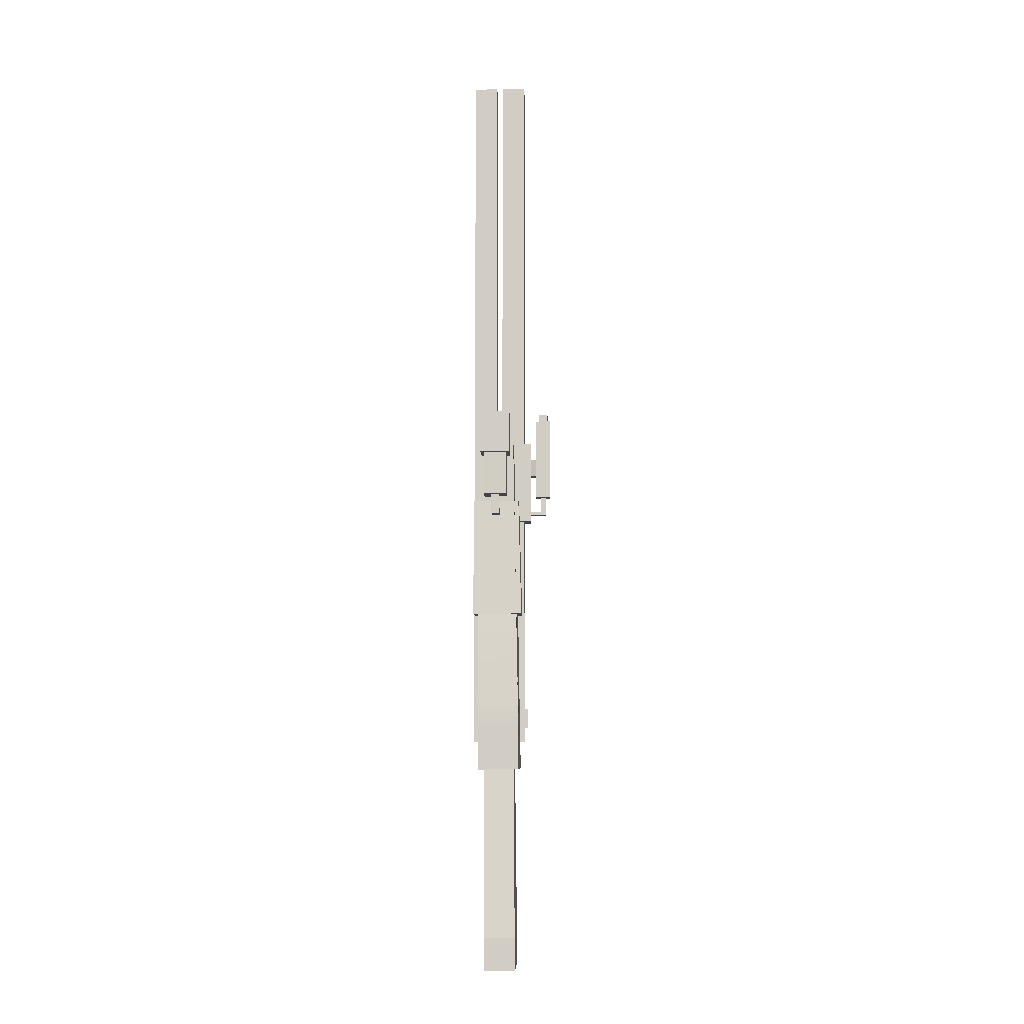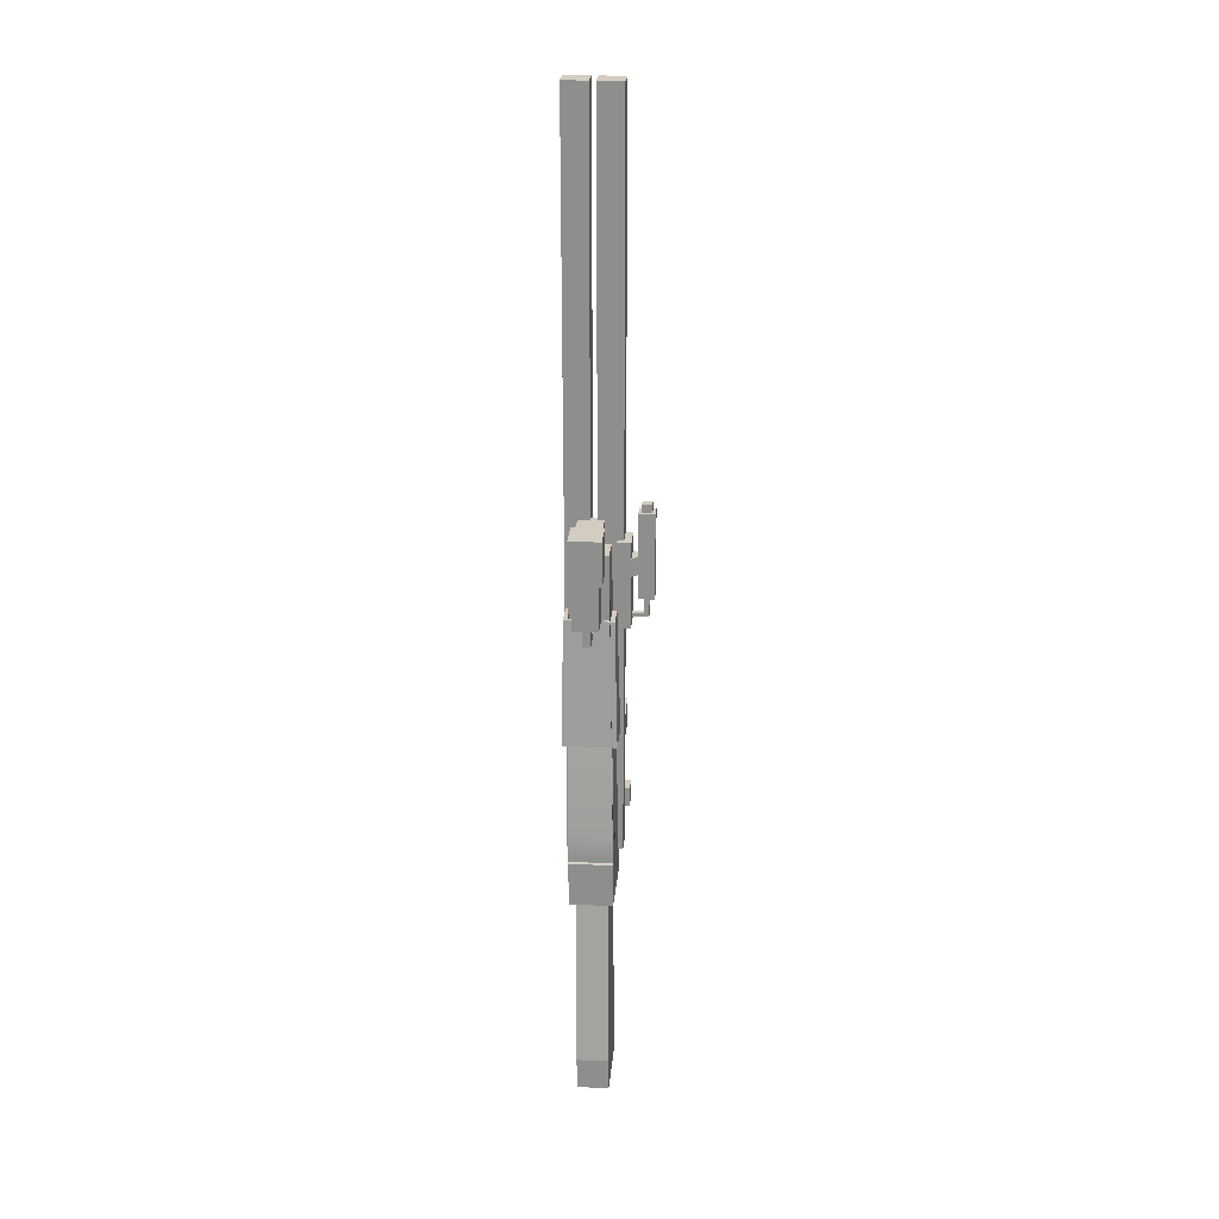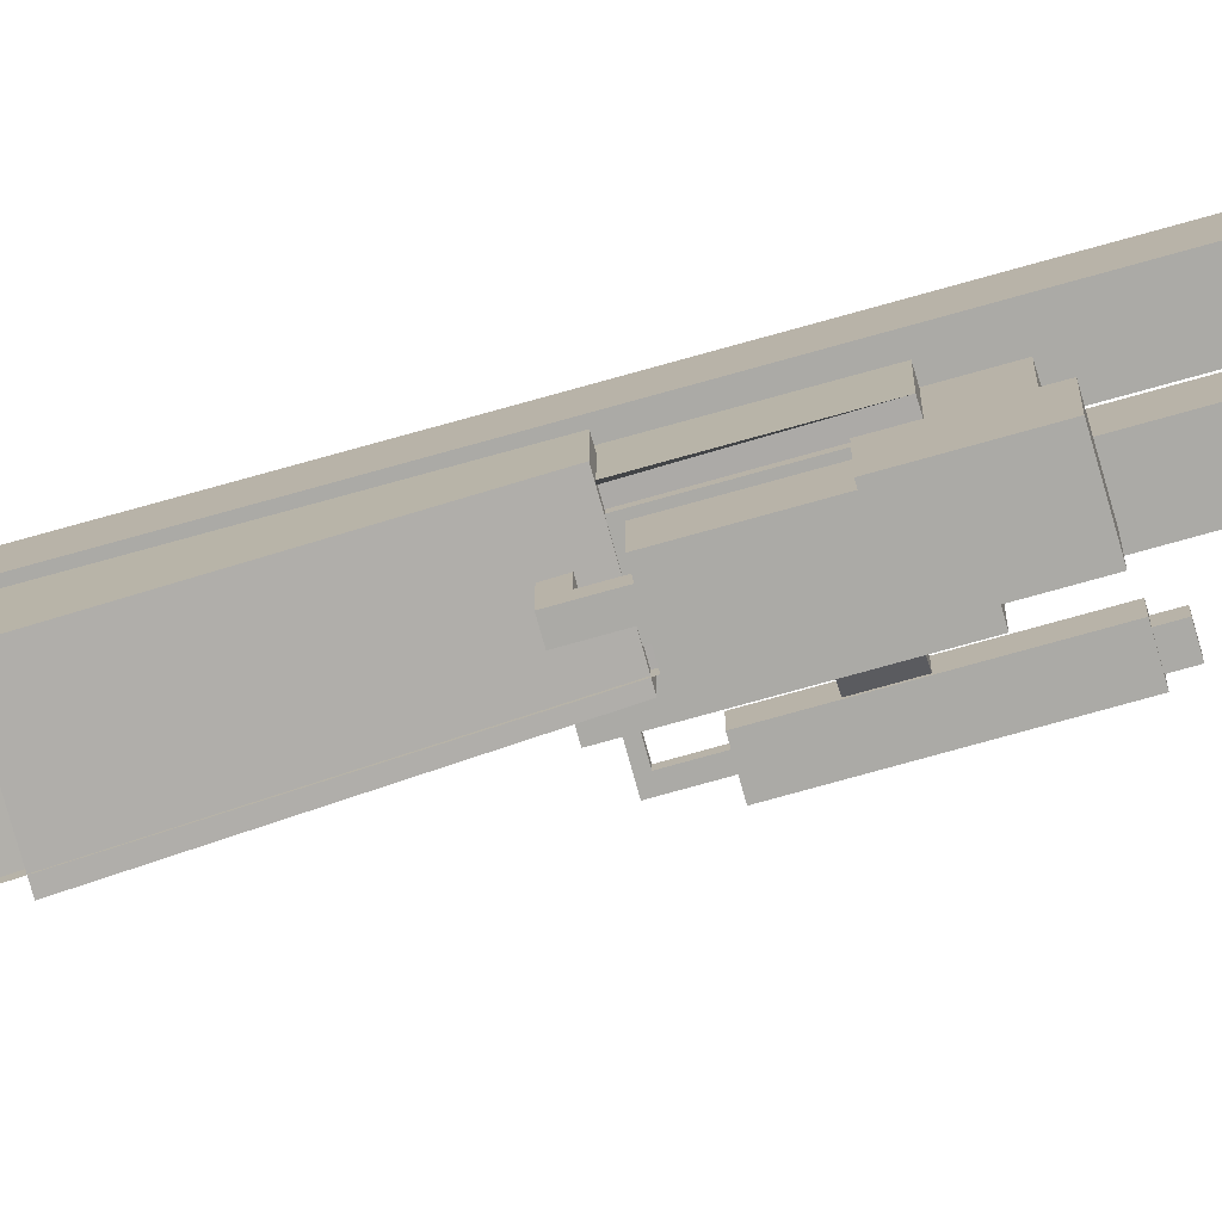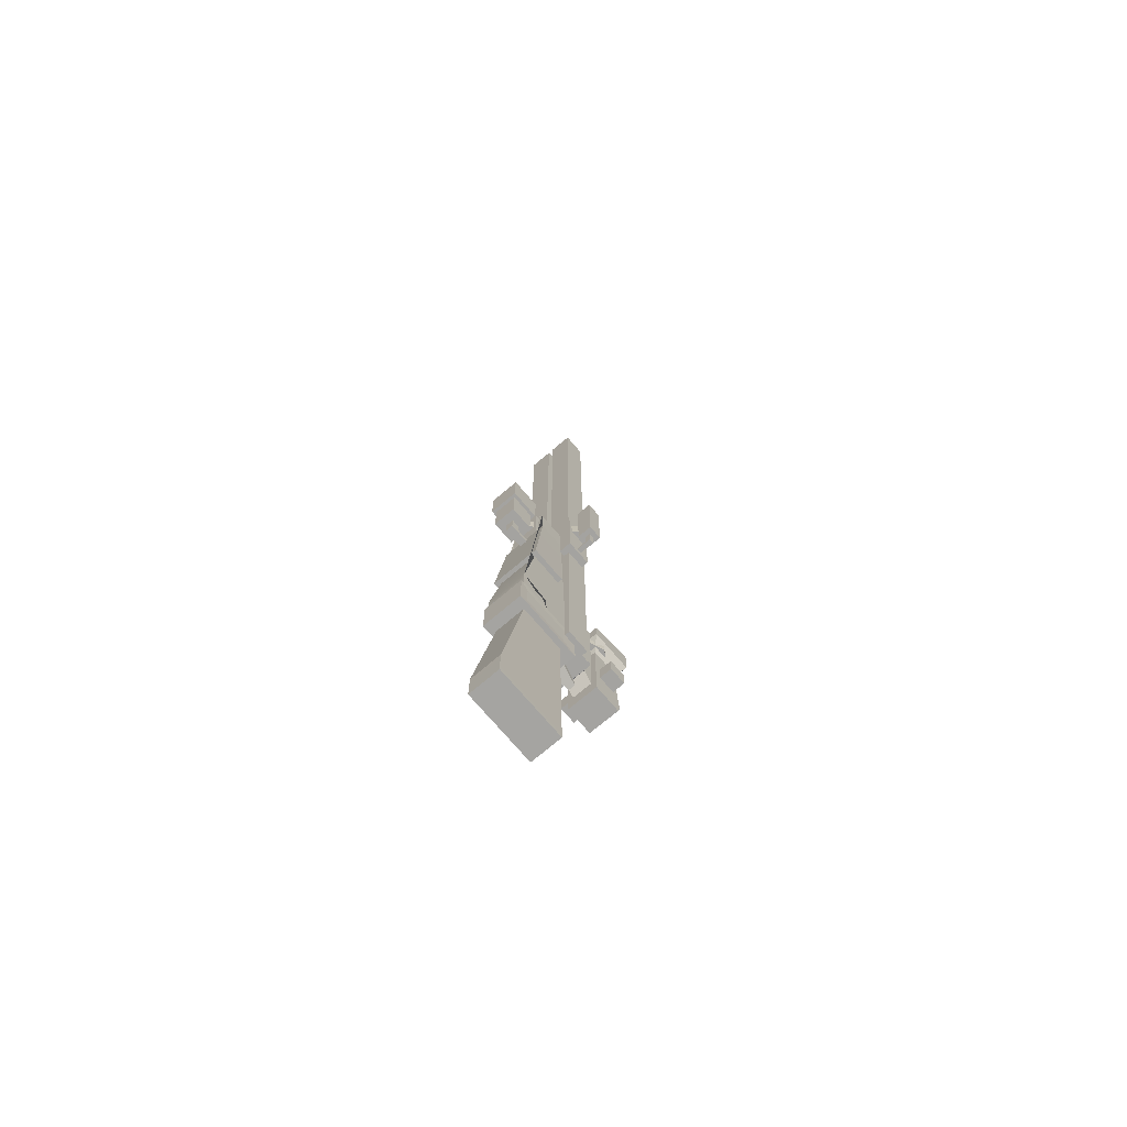
<metadata>
{"format":"obj","ext":"obj","renderer":"f3d","projection":"perspective","resolution":1024,"background":"white","views":[{"elev":-7.6,"azim":2.1,"up":"+Z"},{"elev":24.5,"azim":4.8,"up":"+Z"},{"elev":-75.9,"azim":-74.4,"up":"+Y"},{"elev":-72.9,"azim":40.2,"up":"+Z"}]}
</metadata>
<code>
v -0.05478 -0.08463 0.1918
v 0.05949 -0.08463 0.193
v 0.06077 -0.08474 0.07203
v -0.05351 -0.08474 0.07083
v -0.05351 0.1094 0.07083
v 0.06077 0.1094 0.07203
v 0.0572 0.1094 0.4106
v -0.05708 0.1094 0.4094
v 0.05949 -0.07481 0.1935
v -0.05479 -0.07481 0.1923
v 0.0433 -0.003476 1.012
v 0.0433 0.1092 1.012
v -0.05622 -0.003476 1.011
v -0.05622 0.1092 1.011
v 0.02602 0.00309 1.012
v 0.02602 0.09052 1.012
v -0.04106 0.00309 1.011
v -0.04106 0.09052 1.011
v 0.02602 0.003089 1.073
v 0.02602 0.09052 1.073
v -0.04106 0.09052 1.071
v -0.04106 0.003089 1.071
v 0.04582 -0.05553 0.07186
v -0.03856 -0.05553 0.07097
v -0.03856 0.07314 0.07094
v 0.04582 0.07314 0.07183
v -0.03213 0.07314 -0.4765
v 0.05225 0.07314 -0.4756
v -0.03213 -0.1217 -0.4765
v 0.05225 -0.1217 -0.4756
v -0.0329 -0.1216 -0.3884
v 0.05148 -0.1216 -0.3875
v 0.05197 0.07314 -0.4488
v -0.03241 0.07314 -0.4497
v 0.05197 -0.1217 -0.4488
v -0.03238 -0.1217 -0.4497
v -0.05646 -0.004232 0.843
v -0.05691 -0.03762 0.5123
v -0.05691 0.05541 0.5123
v -0.05645 0.05541 0.843
v 0.04711 -0.004232 0.843
v 0.05466 -0.03762 0.5123
v 0.04716 0.05319 0.843
v 0.05443 0.05319 0.5123
v 0.05862 -0.01608 0.843
v -0.06966 -0.01608 0.843
v -0.07022 -0.04947 0.5123
v 0.06797 -0.04947 0.5123
v -0.06965 0.05541 0.843
v -0.07022 0.05541 0.5123
v 0.06769 0.05319 0.5123
v 0.05868 0.05319 0.843
v 0.05957 0.1094 0.1935
v -0.05466 0.1094 0.193
v 0.05953 0.006803 0.1935
v 0.05859 -0.07481 0.267
v 0.05864 0.005507 0.267
v -0.05473 0.005507 0.1926
v -0.05557 -0.07481 0.267
v -0.05549 0.005507 0.267
v 0.05949 -0.06307 0.2048
v 0.05953 -0.004935 0.2048
v 0.05864 -0.005858 0.2553
v 0.05859 -0.06307 0.2553
v -0.05549 -0.005858 0.2553
v -0.05557 -0.06307 0.2553
v -0.05473 -0.005858 0.2042
v -0.05479 -0.06307 0.204
v -0.05587 -0.06034 0.1678
v -0.05579 0.06971 0.1685
v -0.05511 0.06971 0.09551
v -0.05511 -0.06041 0.09551
v 0.05987 0.06971 0.09623
v 0.05915 0.06971 0.1688
v 0.05911 -0.06034 0.1685
v 0.05987 -0.06041 0.09623
v -0.02018 0.1094 0.09931
v 0.02254 0.1094 0.1004
v -0.02018 0.1094 0.1286
v 0.02254 0.1094 0.1297
v -0.01986 0.1092 0.9786
v 0.01734 0.1092 0.9795
v 0.04802 0.05319 0.8038
v 0.05975 0.05319 0.8038
v 0.05972 -0.02003 0.8038
v -0.06972 -0.02003 0.8038
v -0.06972 0.05541 0.8038
v -0.05651 0.05541 0.8038
v -0.05654 0.05541 0.7804
v -0.06976 0.05541 0.7804
v -0.06976 -0.0224 0.7804
v 0.06039 -0.0224 0.7804
v 0.06039 0.05319 0.7804
v 0.04854 0.05319 0.7804
v -0.05659 0.05541 0.7472
v -0.06982 0.05541 0.7472
v -0.06982 -0.02575 0.7472
v 0.06132 -0.02575 0.7472
v 0.06129 0.05319 0.7472
v 0.04927 0.05319 0.7472
v -0.05662 0.05541 0.7196
v -0.06986 0.05541 0.7196
v -0.06987 -0.02854 0.7196
v 0.0621 -0.02854 0.7196
v 0.06204 0.05319 0.7196
v 0.04988 0.05319 0.7196
v -0.007867 0.1678 0.0863
v 0.01023 0.1678 0.08703
v -0.007867 0.1678 0.1056
v 0.01023 0.1678 0.1063
v -0.00853 0.0744 2.127
v -0.00853 0.0744 0.1464
v -0.00853 0.1397 2.127
v -0.00853 0.1397 0.1464
v -0.07378 0.1397 2.127
v -0.07378 0.1397 0.1464
v -0.07378 0.0744 2.127
v -0.07378 0.0744 0.1464
v -0.06619 0.082 2.127
v -0.01613 0.082 2.127
v -0.01613 0.1321 2.127
v -0.06619 0.1321 2.127
v 0.07351 0.0744 2.127
v 0.07351 0.0744 0.1464
v 0.07351 0.1397 2.127
v 0.07351 0.1397 0.1464
v 0.008259 0.1397 2.127
v 0.008259 0.1397 0.1464
v 0.008259 0.0744 2.127
v 0.008259 0.0744 0.1464
v 0.01586 0.082 2.127
v 0.06592 0.082 2.127
v 0.06592 0.1321 2.127
v 0.01586 0.1321 2.127
f 29 27 28 30
f 1 4 3 2
f 10 1 2 9
f 85 86 91 92
f 38 39 101 95 89 88 40 37 13 14 8 54 58 60 59
f 11 12 16 15
f 18 16 12 14
f 17 13 11 15
f 18 14 13 17
f 20 19 15 16
f 20 16 18 21
f 22 17 15 19
f 69 70 71 72
f 33 34 25 26
f 32 23 24 31
f 33 35 30 28
f 36 34 27 29
f 30 35 36 29
f 6 26 25 5
f 5 25 24 4
f 23 3 4 24
f 23 26 6 3
f 108 107 109 110
f 80 79 81 82
f 56 59 10 9
f 27 34 33 28
f 32 35 33 26 23
f 36 35 32 31
f 31 24 25 34 36
f 22 21 18 17
f 86 87 90 91
f 92 93 84 85
f 13 37 41 11
f 56 42 38 59
f 41 37 46 45
f 38 42 48 47
f 37 40 49 46
f 87 88 89 90
f 39 38 47 50
f 42 44 51 48
f 93 94 83 84
f 43 41 45 52
f 73 74 75 76
f 56 57 55 53 7 12 11 41 43 83 94 100 106 44 42
f 9 55 62 61
f 55 57 63 62
f 57 56 64 63
f 56 9 61 64
f 59 60 65 66
f 60 58 67 65
f 58 10 68 67
f 10 59 66 68
f 69 1 10 58 54 70
f 54 5 71 70
f 5 4 72 71
f 4 1 69 72
f 6 53 74 73
f 74 53 55 9 2 75
f 2 3 76 75
f 3 6 73 76
f 6 5 77 78
f 77 5 54 8 79
f 80 7 53 6 78
f 8 14 81 79
f 14 12 82 81
f 12 7 80 82
f 84 83 43 52
f 85 84 52 45
f 45 46 86 85
f 46 49 87 86
f 40 88 87 49
f 90 89 95 96
f 91 90 96 97
f 92 91 97 98
f 98 99 93 92
f 99 100 94 93
f 96 95 101 102
f 97 96 102 103
f 98 97 103 104
f 104 105 99 98
f 105 106 100 99
f 102 101 39 50
f 103 102 50 47
f 104 103 47 48
f 48 51 105 104
f 44 106 105 51
f 78 77 107 108
f 77 79 109 107
f 79 80 110 109
f 80 78 108 110
f 20 21 22 19
f 62 63 64 61
f 66 65 67 68
f 111 112 114 113
f 113 114 116 115
f 115 116 118 117
f 117 118 112 111
f 112 118 116 114
f 119 120 121 122
f 117 111 120 119
f 111 113 121 120
f 113 115 122 121
f 115 117 119 122
f 123 124 126 125
f 125 126 128 127
f 127 128 130 129
f 129 130 124 123
f 124 130 128 126
f 131 132 133 134
f 129 123 132 131
f 123 125 133 132
f 125 127 134 133
f 127 129 131 134
v 0.05378 0.1284 0.3935
v 0.05378 0.1284 0.168
v 0.05378 0.177 0.3935
v 0.05378 0.177 0.168
v -0.05195 0.177 0.3935
v -0.05195 0.177 0.168
v -0.05195 0.1284 0.3935
v -0.05195 0.1284 0.168
v 0.04377 0.177 0.3804
v 0.04377 0.177 0.3536
v -0.04193 0.177 0.3536
v -0.04193 0.177 0.3804
v 0.06239 0.2219 0.3804
v 0.06239 0.2219 0.3536
v -0.06056 0.2219 0.3536
v -0.06056 0.2219 0.3804
v 0.03549 0.2685 0.3804
v 0.03549 0.2685 0.3536
v -0.03365 0.2685 0.3536
v -0.03365 0.2685 0.3804
v 0.03687 0.1851 0.3536
v -0.03503 0.1851 0.3536
v -0.05066 0.222 0.3536
v 0.0525 0.222 0.3536
v -0.02809 0.2604 0.3536
v 0.02993 0.2604 0.3536
v 0.03687 0.1851 0.3804
v -0.03503 0.1851 0.3804
v 0.0525 0.222 0.3804
v -0.05066 0.222 0.3804
v 0.02993 0.2604 0.3804
v -0.02809 0.2604 0.3804
v 0.03045 0.177 0.1796
v -0.02862 0.177 0.1796
v -0.02862 0.177 0.2942
v 0.03045 0.177 0.2942
v 0.02058 0.1981 0.1987
v -0.01875 0.1981 0.1987
v -0.01875 0.1981 0.275
v 0.02058 0.1981 0.275
v -0.004621 0.2171 0.3804
v 0.006457 0.2171 0.3804
v 0.006457 0.2284 0.3804
v -0.004621 0.2284 0.3804
v -0.004621 0.2284 0.3536
v 0.006457 0.2284 0.3536
v 0.006457 0.2171 0.3536
v -0.004621 0.2171 0.3536
f 135 136 138 137
f 151 152 153 154
f 139 140 142 141
f 141 142 136 135
f 136 142 140 138
f 141 135 137 139
f 144 143 137 138 167 170
f 171 172 173 174
f 139 137 143 146
f 143 144 148 147
f 145 146 150 149
f 175 176 177 178
f 147 148 152 151
f 179 180 181 182
f 149 150 154 153
f 144 145 156 155
f 145 149 157 156
f 148 144 155 158
f 149 153 159 157
f 153 152 160 159
f 152 148 158 160
f 146 143 161 162
f 143 147 163 161
f 150 146 162 164
f 147 151 165 163
f 151 154 166 165
f 154 150 164 166
f 138 140 168 167
f 145 169 168 140 139 146
f 145 144 170 169
f 167 168 172 171
f 168 169 173 172
f 169 170 174 173
f 170 167 171 174
f 162 161 176 175
f 176 161 163 165 177
f 165 166 178 177
f 175 178 166 164 162
f 159 160 180 179
f 180 160 158 155 181
f 155 156 182 181
f 179 182 156 157 159
v 0.05338 0.1309 0.3943
v 0.05338 0.1309 0.1655
v 0.05338 0.1754 0.3943
v 0.05338 0.1754 0.1655
v -0.05206 0.1754 0.3943
v -0.05206 0.1754 0.1655
v -0.05206 0.1309 0.3943
v -0.05206 0.1309 0.1655
v 0.02879 0.1754 0.364
v 0.02879 0.1754 0.1957
v -0.02747 0.1754 0.1957
v -0.02747 0.1754 0.364
v 0.02879 0.2075 0.3159
v 0.02879 0.2075 0.1475
v -0.02747 0.2075 0.1475
v -0.02747 0.2075 0.3159
v 0.0445 0.2075 0.3372
v 0.0445 0.2075 0.09782
v -0.04318 0.2075 0.09782
v -0.04318 0.2075 0.3372
v 0.0445 0.2864 0.3372
v 0.0445 0.2864 0.09782
v -0.04318 0.2864 0.09782
v -0.04318 0.2864 0.3372
v 0.06607 0.1881 0.3937
v -0.06475 0.1881 0.3937
v 0.06607 0.3058 0.3937
v -0.06475 0.3058 0.3937
v 0.06607 0.1881 0.4381
v -0.06475 0.1881 0.4381
v 0.06607 0.3058 0.473
v -0.06475 0.3058 0.473
v 0.0445 0.2228 0.2451
v 0.0445 0.2228 0.19
v 0.0445 0.2711 0.19
v 0.0445 0.2711 0.2451
v -0.04318 0.2228 0.2451
v -0.04318 0.2228 0.19
v -0.04318 0.2711 0.2451
v -0.04318 0.2711 0.19
v 0.07945 0.2228 0.2451
v 0.07945 0.2228 0.19
v 0.07945 0.2711 0.19
v 0.07945 0.2711 0.2451
v -0.07813 0.2228 0.2451
v -0.07813 0.2228 0.19
v -0.07813 0.2711 0.2451
v -0.07813 0.2711 0.19
v 0.02743 0.2864 0.2452
v 0.02743 0.2864 0.1898
v -0.02611 0.2864 0.1898
v -0.02611 0.2864 0.2452
v 0.02743 0.3156 0.2452
v 0.02743 0.3156 0.1898
v -0.02611 0.3156 0.1898
v -0.02611 0.3156 0.2452
v 0.03575 0.2154 0.09782
v -0.03443 0.2154 0.09782
v -0.03443 0.2786 0.09782
v 0.03575 0.2786 0.09782
v 0.05455 0.1985 0.441
v -0.05324 0.1985 0.441
v 0.05455 0.2955 0.4706
v -0.05324 0.2955 0.4706
f 183 184 186 185
f 235 236 237 238
f 187 188 190 189
f 189 190 184 183
f 184 190 188 186
f 189 183 185 187
f 185 186 192 191
f 186 188 193 192
f 188 187 194 193
f 187 185 191 194
f 191 192 196 195
f 192 193 197 196
f 193 194 198 197
f 194 191 195 198
f 195 196 200 199
f 196 197 201 200
f 197 198 202 201
f 198 195 199 202
f 223 224 225 226
f 239 240 241 242
f 228 227 229 230
f 244 243 245 246
f 202 199 207 208
f 199 203 209 207
f 203 206 210 209
f 206 202 208 210
f 208 207 211 212
f 207 209 213 211
f 209 210 214 213
f 210 208 212 214
f 199 200 216 215
f 200 204 217 216
f 204 203 218 217
f 203 199 215 218
f 201 202 219 220
f 202 206 221 219
f 206 205 222 221
f 205 201 220 222
f 215 216 224 223
f 216 217 225 224
f 217 218 226 225
f 218 215 223 226
f 220 219 227 228
f 219 221 229 227
f 221 222 230 229
f 222 220 228 230
f 203 204 232 231
f 204 205 233 232
f 205 206 234 233
f 206 203 231 234
f 231 232 236 235
f 232 233 237 236
f 233 234 238 237
f 234 231 235 238
f 200 201 240 239
f 201 205 241 240
f 205 204 242 241
f 204 200 239 242
f 212 211 243 244
f 211 213 245 243
f 213 214 246 245
f 214 212 244 246
v 0.1422 0.08226 1.115
v 0.1361 0.08807 0.8132
v 0.1422 0.1072 1.115
v 0.1361 0.1014 0.8132
v 0.1161 0.1072 1.115
v 0.1222 0.1014 0.8231
v 0.1161 0.08226 1.115
v 0.1222 0.08807 0.8231
v 0.1221 0.08797 1.115
v 0.1362 0.08797 1.115
v 0.1362 0.1015 1.115
v 0.1221 0.1015 1.115
v 0.1161 0.1072 1.093
v 0.1422 0.1072 1.093
v 0.1422 0.08226 1.093
v 0.1161 0.08226 1.093
v 0.1361 0.08807 0.8666
v 0.1361 0.1014 0.8666
v 0.1222 0.1014 0.8666
v 0.1222 0.08807 0.8666
v 0.1501 0.1149 1.093
v 0.1501 0.07457 1.093
v 0.1501 0.07457 0.8666
v 0.1501 0.1149 0.8666
v 0.1082 0.1149 1.093
v 0.1082 0.1149 0.8666
v 0.1082 0.07457 1.093
v 0.1082 0.07457 0.8666
v 0.09118 0.08807 0.8231
v 0.09118 0.08807 0.8132
v 0.09118 0.1014 0.8231
v 0.09118 0.1014 0.8132
v 0.09265 0.05735 1.022
v 0.09265 0.05735 0.7934
v 0.09265 0.1292 1.022
v 0.09265 0.1292 0.7934
v 0.05739 0.1292 1.022
v 0.05739 0.1292 0.7934
v 0.05739 0.05735 1.022
v 0.05739 0.05735 0.7934
v 0.09265 0.06514 0.9775
v 0.09265 0.06514 0.9291
v 0.09265 0.1214 0.9291
v 0.09265 0.1214 0.9775
v 0.1103 0.08005 0.9775
v 0.1103 0.08005 0.9291
v 0.1103 0.1065 0.9291
v 0.1103 0.1065 0.9775
f 267 268 269 270
f 271 267 270 272
f 273 271 272 274
f 268 273 274 269
f 255 256 257 258
f 253 247 256 255
f 247 249 257 256
f 249 251 258 257
f 251 253 255 258
f 249 260 259 251
f 247 261 260 249
f 253 262 261 247
f 251 259 262 253
f 264 263 248 250
f 265 264 250 252
f 266 265 252 254
f 263 266 254 248
f 260 261 268 267
f 263 264 270 269
f 259 260 267 271
f 264 265 272 270
f 262 259 271 273
f 265 266 274 272
f 261 262 273 268
f 266 263 269 274
f 248 254 275 276
f 254 252 277 275
f 252 250 278 277
f 250 248 276 278
f 281 282 284 283
f 283 284 286 285
f 285 286 280 279
f 280 286 284 282
f 285 279 281 283
f 279 280 288 287
f 280 282 289 288
f 282 281 290 289
f 281 279 287 290
f 287 288 292 291
f 288 289 293 292
f 289 290 294 293
f 290 287 291 294
v 0.004639 -0.07787 0.8
v -0.01683 -0.07787 0.8
v -0.01683 -0.05538 0.8199
v 0.004639 -0.05538 0.8199
v 0.004639 -0.07787 0.8533
v -0.01683 -0.07787 0.8533
v -0.01683 -0.05538 0.8533
v 0.004639 -0.05538 0.8533
v -0.03862 -0.1004 0.9735
v 0.02643 -0.1004 0.9735
v 0.02643 -0.1004 0.8533
v -0.03862 -0.1004 0.8533
v -0.03862 -0.03283 0.9735
v -0.03862 -0.03283 0.8533
v 0.02643 -0.03283 0.9735
v 0.02643 -0.03283 0.8533
v 0.004639 -0.005295 0.8199
v 0.004639 -0.005295 0.8
v -0.01683 -0.005295 0.8199
v -0.01683 -0.005295 0.8
v 0.03511 -0.02381 0.9735
v -0.04729 -0.02381 0.9735
v 0.03511 -0.1094 0.9735
v -0.04729 -0.1094 0.9735
v 0.03511 -0.02381 1.092
v -0.04729 -0.02381 1.092
v 0.03511 -0.1094 1.092
v -0.04729 -0.1094 1.092
v 0.02775 -0.03146 1.092
v -0.03994 -0.03146 1.092
v 0.02775 -0.1018 1.092
v -0.03994 -0.1018 1.092
v 0.03127 -0.0138 1.009
v 0.03127 -0.0138 0.7801
v -0.04058 -0.0138 1.009
v -0.04058 -0.0138 0.7801
v -0.04058 0.02146 1.009
v -0.04058 0.02146 0.7801
v 0.03127 0.02146 1.009
v 0.03127 0.02146 0.7801
v 0.02348 -0.0138 0.9643
v 0.02348 -0.0138 0.9159
v -0.03279 -0.0138 0.9159
v -0.03279 -0.0138 0.9643
v 0.008574 -0.03468 0.9643
v 0.008574 -0.03468 0.9159
v -0.01788 -0.03468 0.9159
v -0.01788 -0.03468 0.9643
f 303 306 305 304
f 307 308 306 303
f 309 310 308 307
f 304 305 310 309
f 300 296 295 299
f 301 297 296 300
f 302 298 297 301
f 299 295 298 302
f 299 305 306 300
f 300 306 308 301
f 324 326 325 323
f 301 308 310 302
f 302 310 305 299
f 295 312 311 298
f 298 311 313 297
f 297 313 314 296
f 296 314 312 295
f 307 316 315 309
f 309 315 317 304
f 304 317 318 303
f 303 318 316 307
f 316 320 319 315
f 315 319 321 317
f 317 321 322 318
f 318 322 320 316
f 320 324 323 319
f 319 323 325 321
f 321 325 326 322
f 322 326 324 320
f 329 331 332 330
f 331 333 334 332
f 333 327 328 334
f 328 330 332 334
f 333 331 329 327
f 327 335 336 328
f 328 336 337 330
f 330 337 338 329
f 329 338 335 327
f 335 339 340 336
f 336 340 341 337
f 337 341 342 338
f 338 342 339 335

</code>
